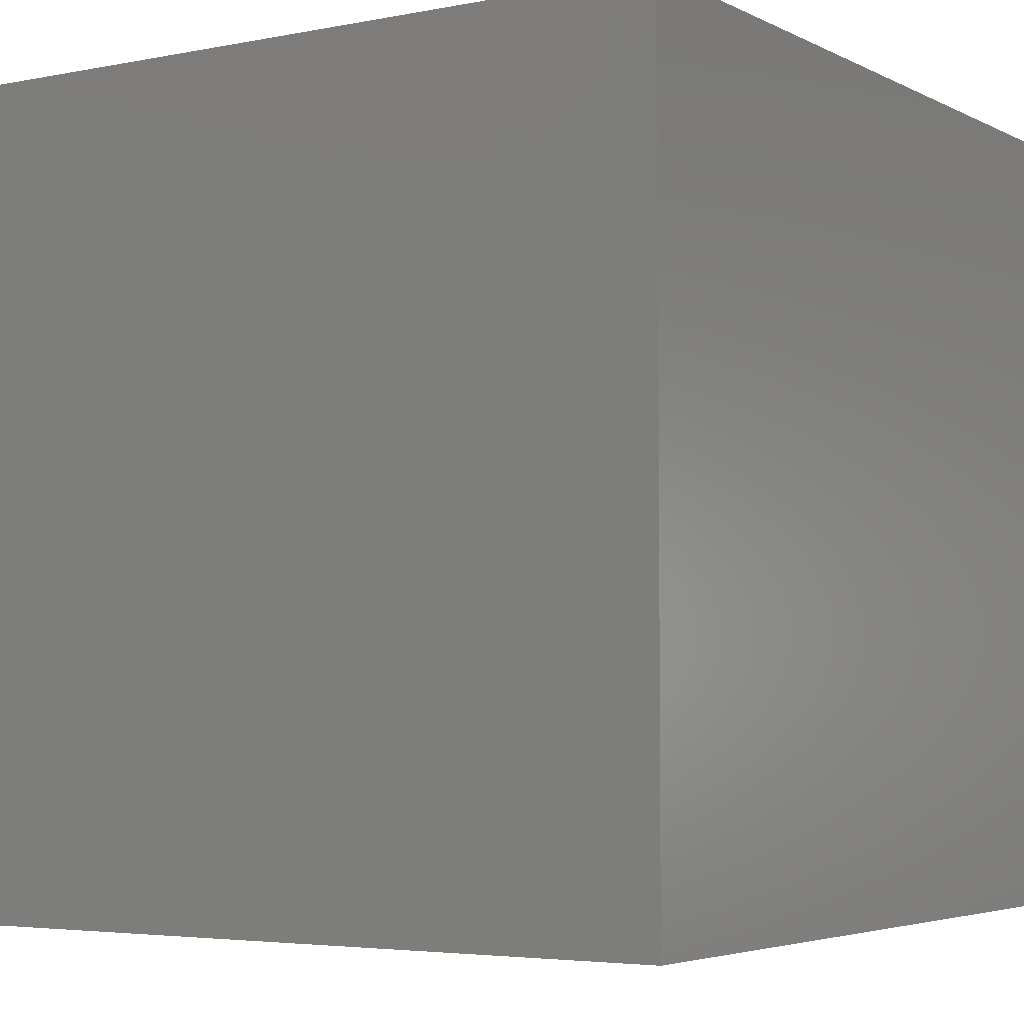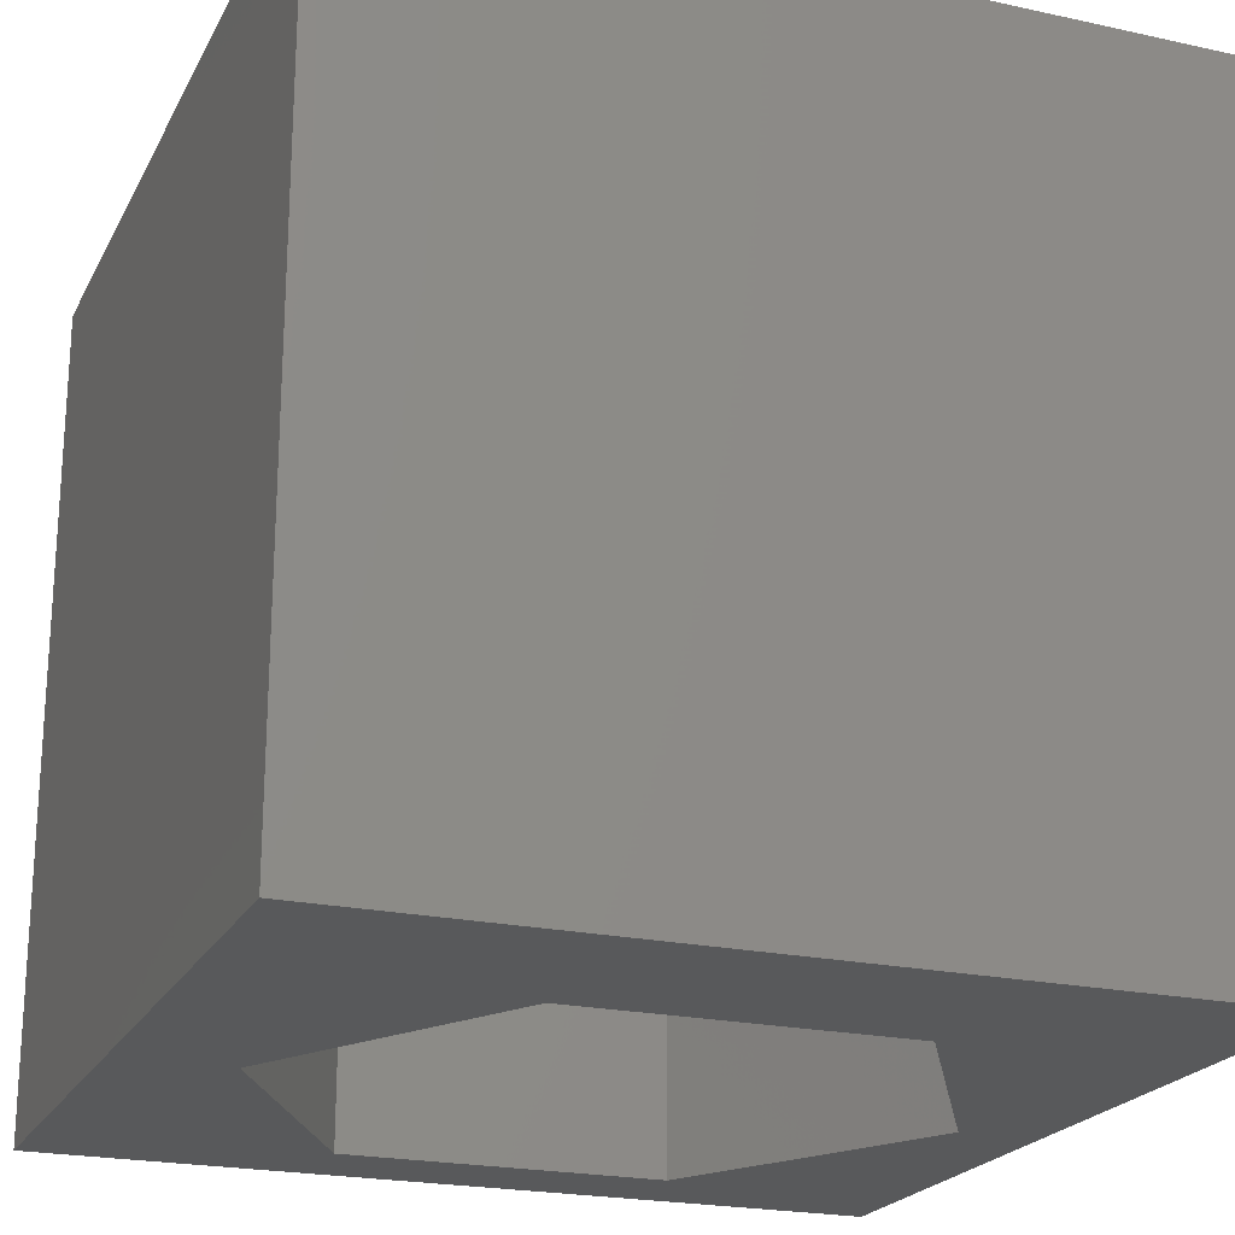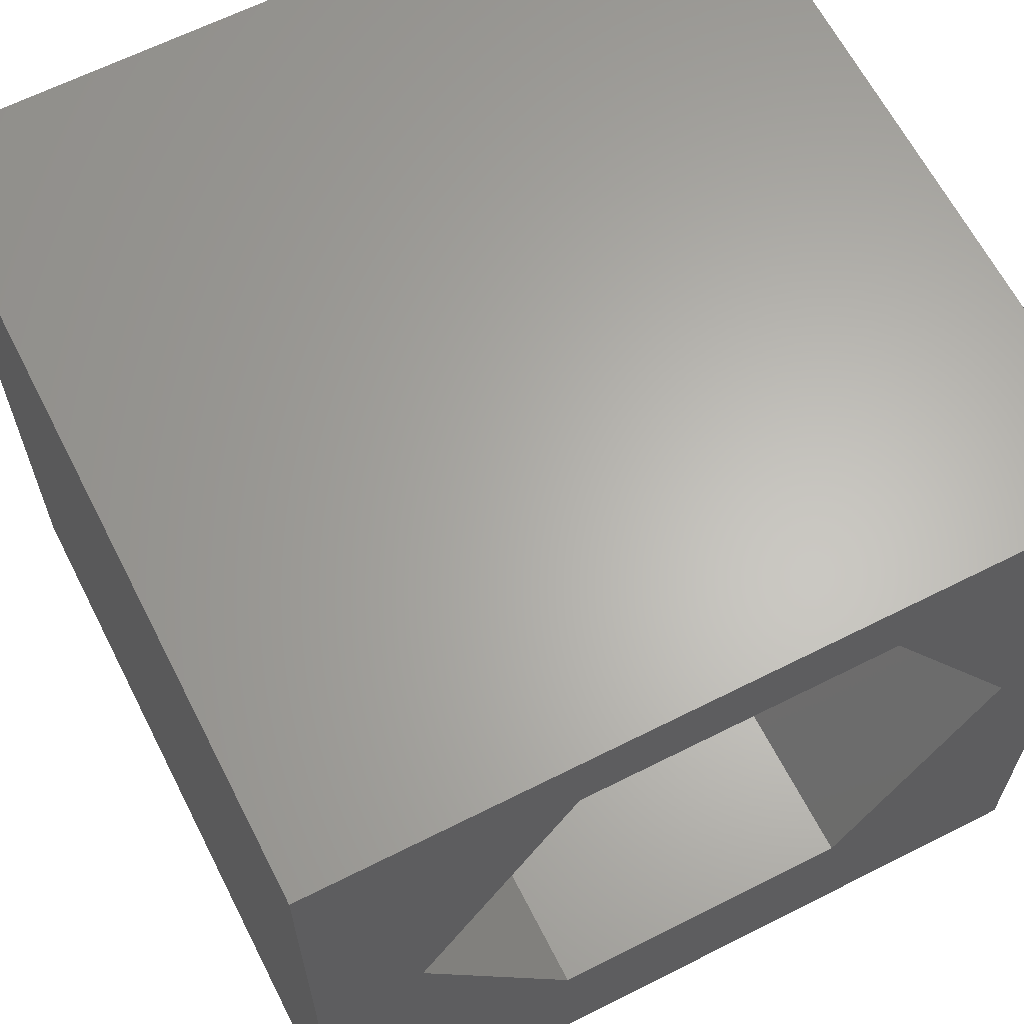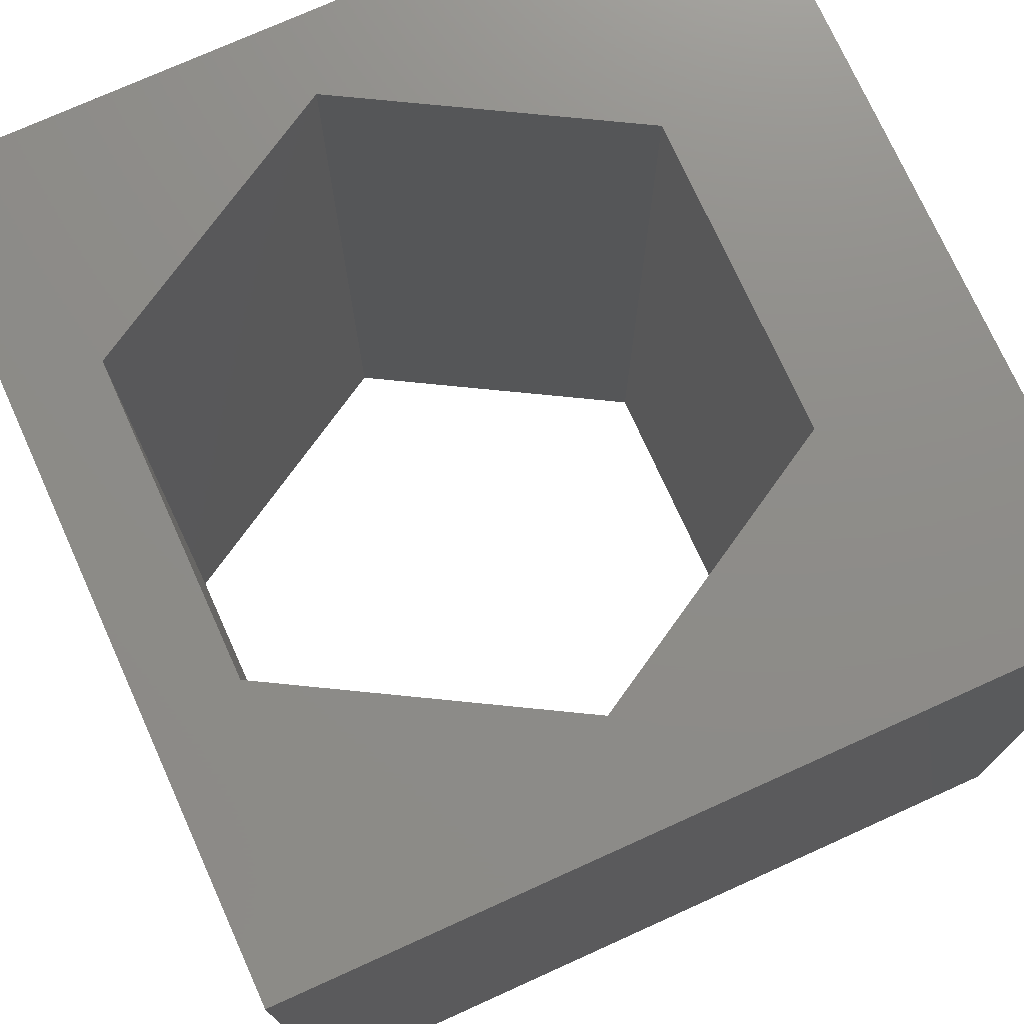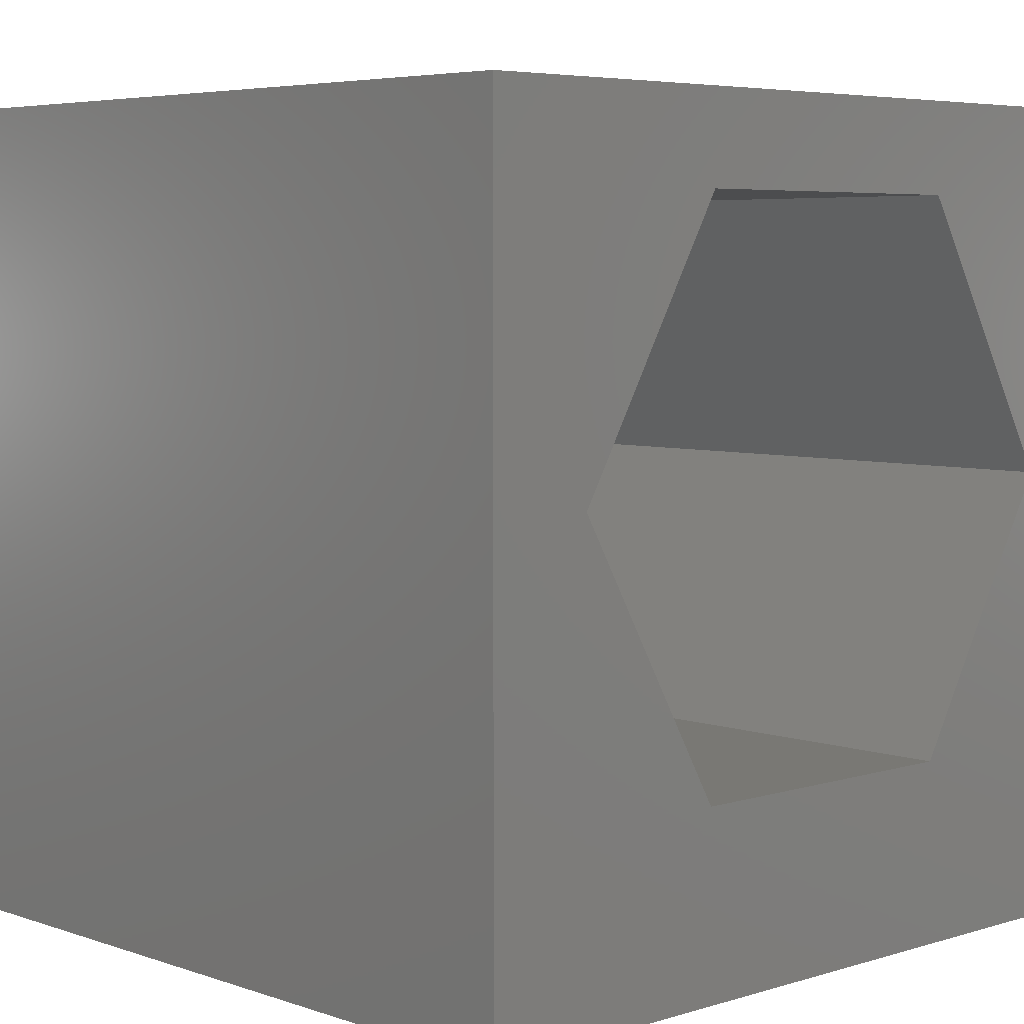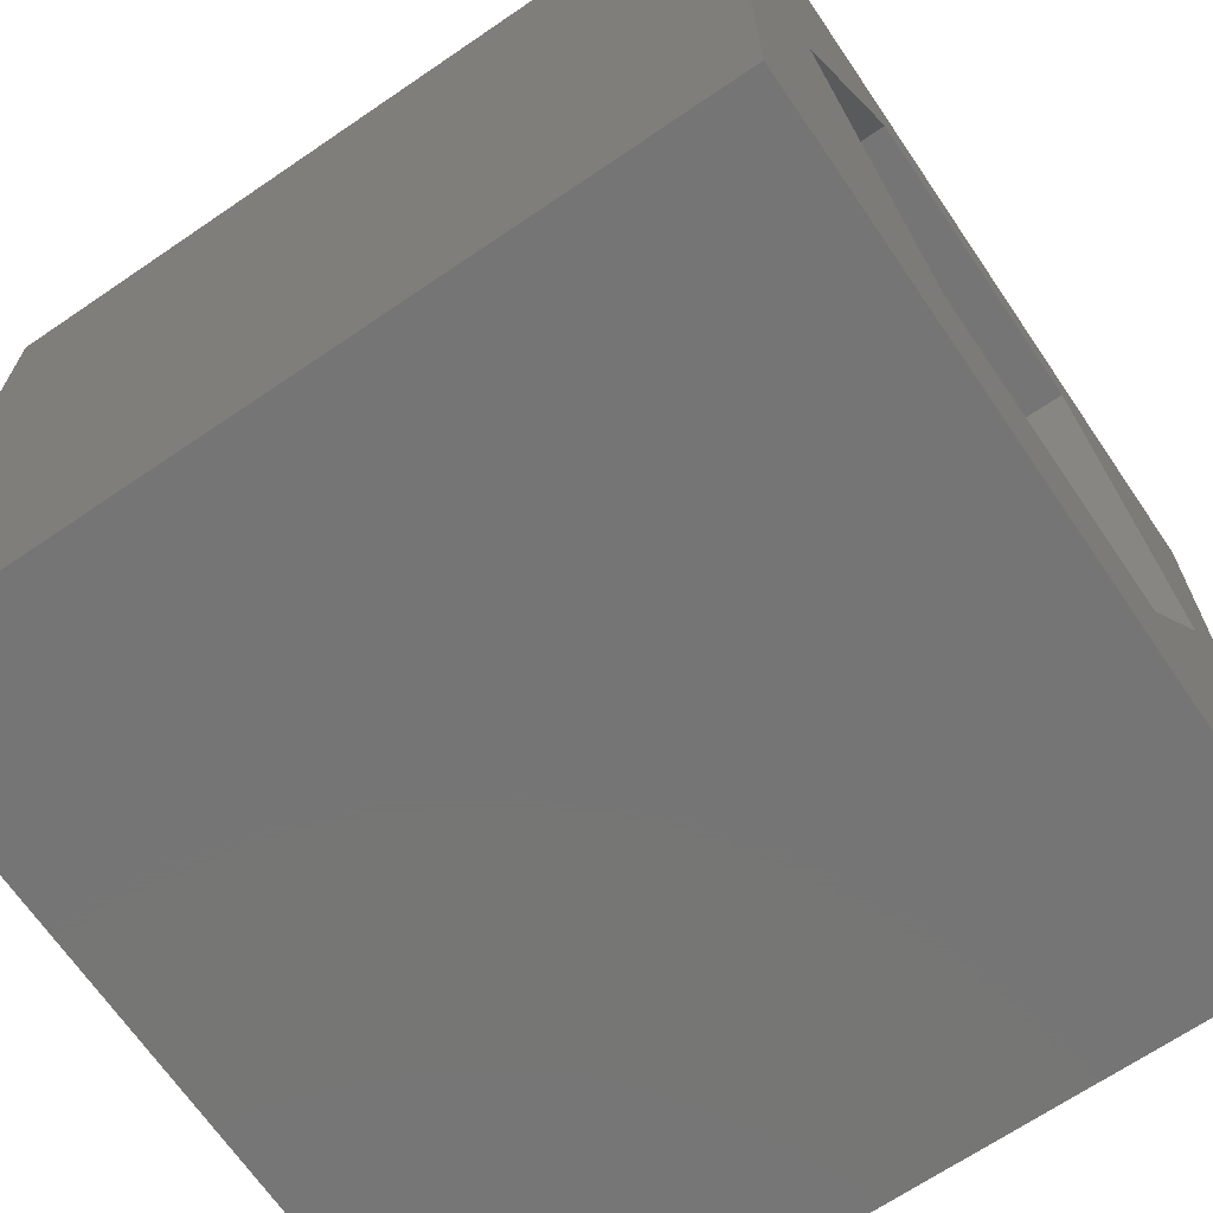
<metadata>
{"format":"stl","ext":"stl","renderer":"f3d","projection":"perspective","resolution":1024,"background":"white","views":[{"elev":-4.2,"azim":33.0,"up":"+Z"},{"elev":-21.8,"azim":-21.1,"up":"+Z"},{"elev":64.0,"azim":-27.0,"up":"+Y"},{"elev":74.5,"azim":-114.3,"up":"+Z"},{"elev":5.3,"azim":-43.5,"up":"+Y"},{"elev":-67.9,"azim":-55.7,"up":"+Y"}]}
</metadata>
<code>
# stl→obj: 20 verts, 40 faces
v 0 10 10
v 0 10 0
v 0 0 10
v 0 0 0
v 10 10 10
v 9.037 5.568 10
v 10 0 10
v 7.107 2.224 10
v 3.245 2.224 10
v 1.315 5.568 10
v 3.245 8.913 10
v 7.107 8.913 10
v 10 10 0
v 10 0 0
v 1.315 5.568 0
v 3.245 2.224 0
v 7.107 2.224 0
v 9.037 5.568 0
v 7.107 8.913 0
v 3.245 8.913 0
f 1 2 3
f 3 2 4
f 5 6 7
f 7 6 8
f 7 8 3
f 8 9 3
f 3 9 10
f 3 10 1
f 1 10 11
f 1 11 5
f 5 11 12
f 5 12 6
f 13 5 14
f 14 5 7
f 2 15 4
f 4 15 16
f 4 16 14
f 16 17 14
f 14 17 18
f 14 18 13
f 13 18 19
f 13 19 2
f 2 19 20
f 2 20 15
f 5 13 1
f 1 13 2
f 14 7 4
f 4 7 3
f 15 20 10
f 10 20 11
f 20 19 11
f 11 19 12
f 19 18 12
f 12 18 6
f 18 17 6
f 6 17 8
f 17 16 8
f 8 16 9
f 16 15 9
f 9 15 10

</code>
